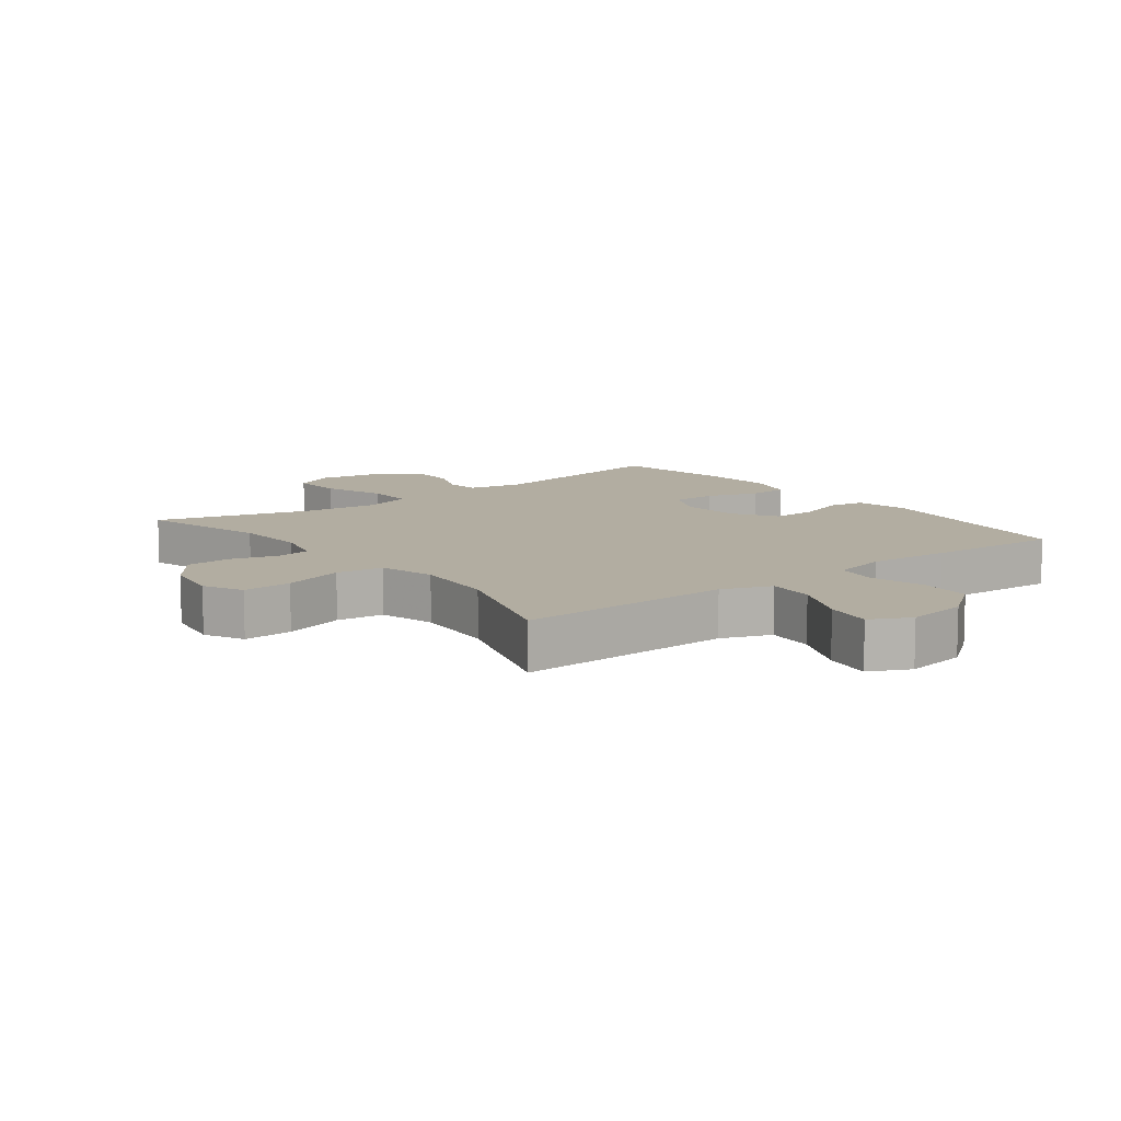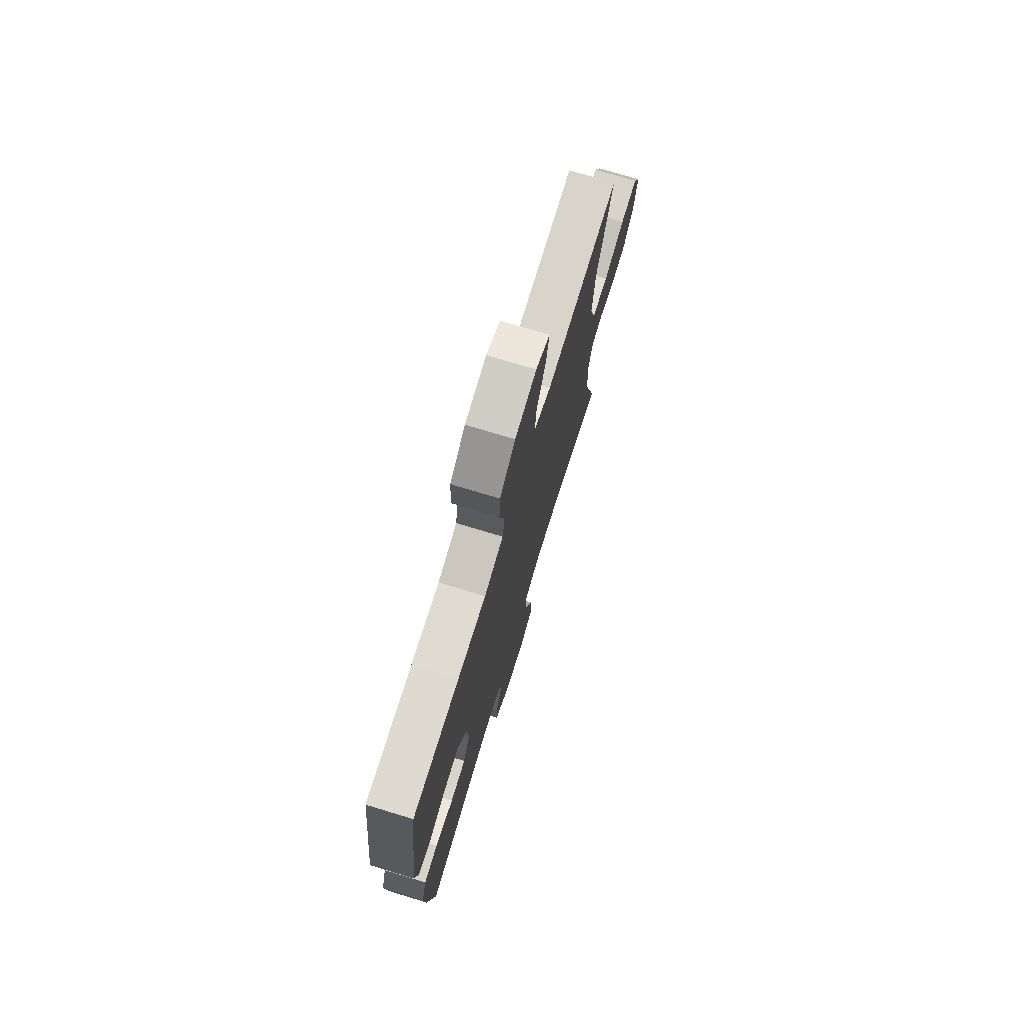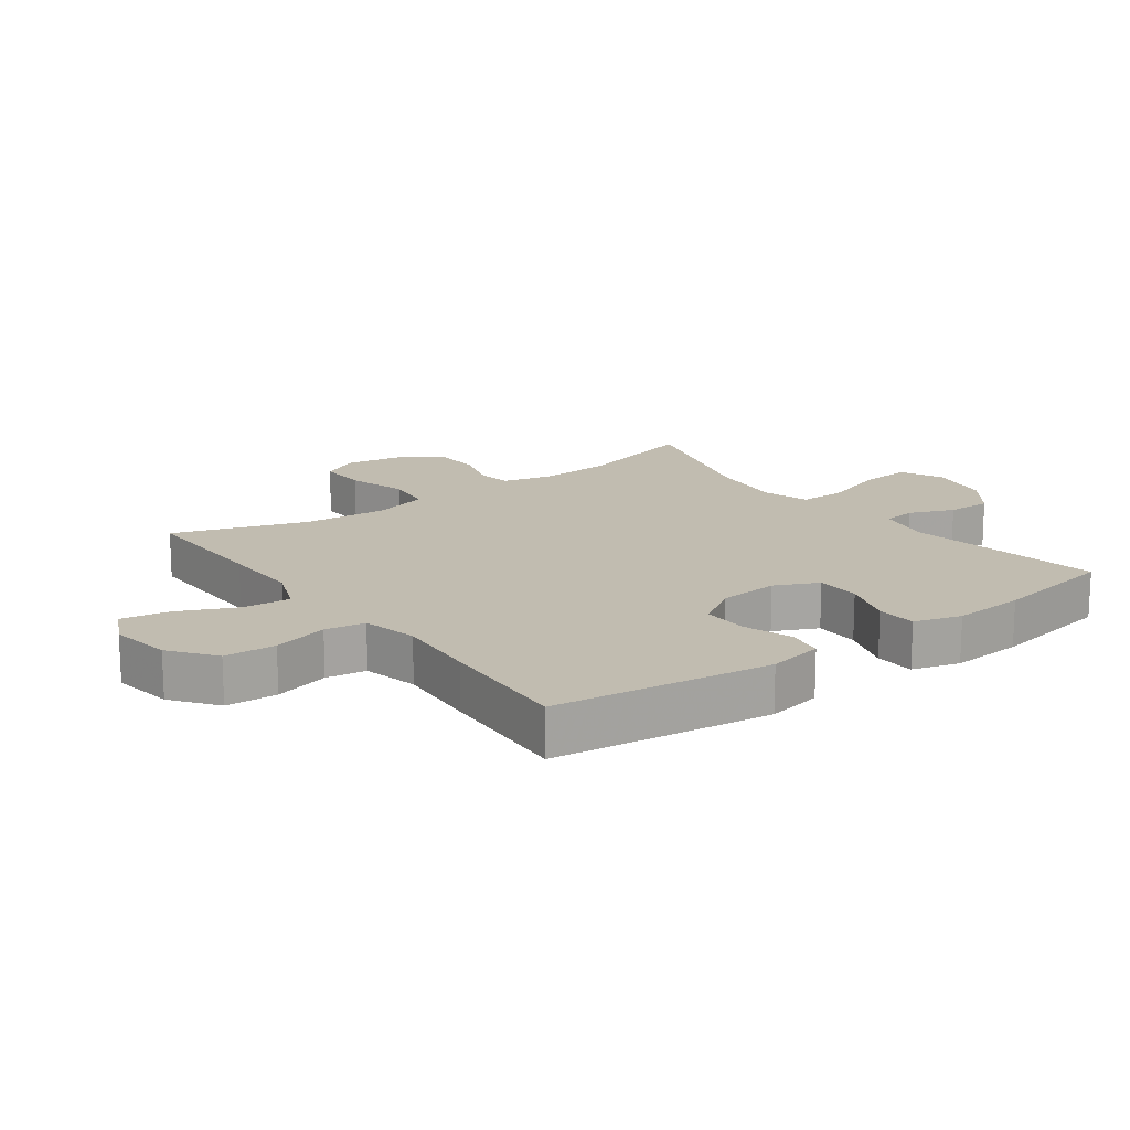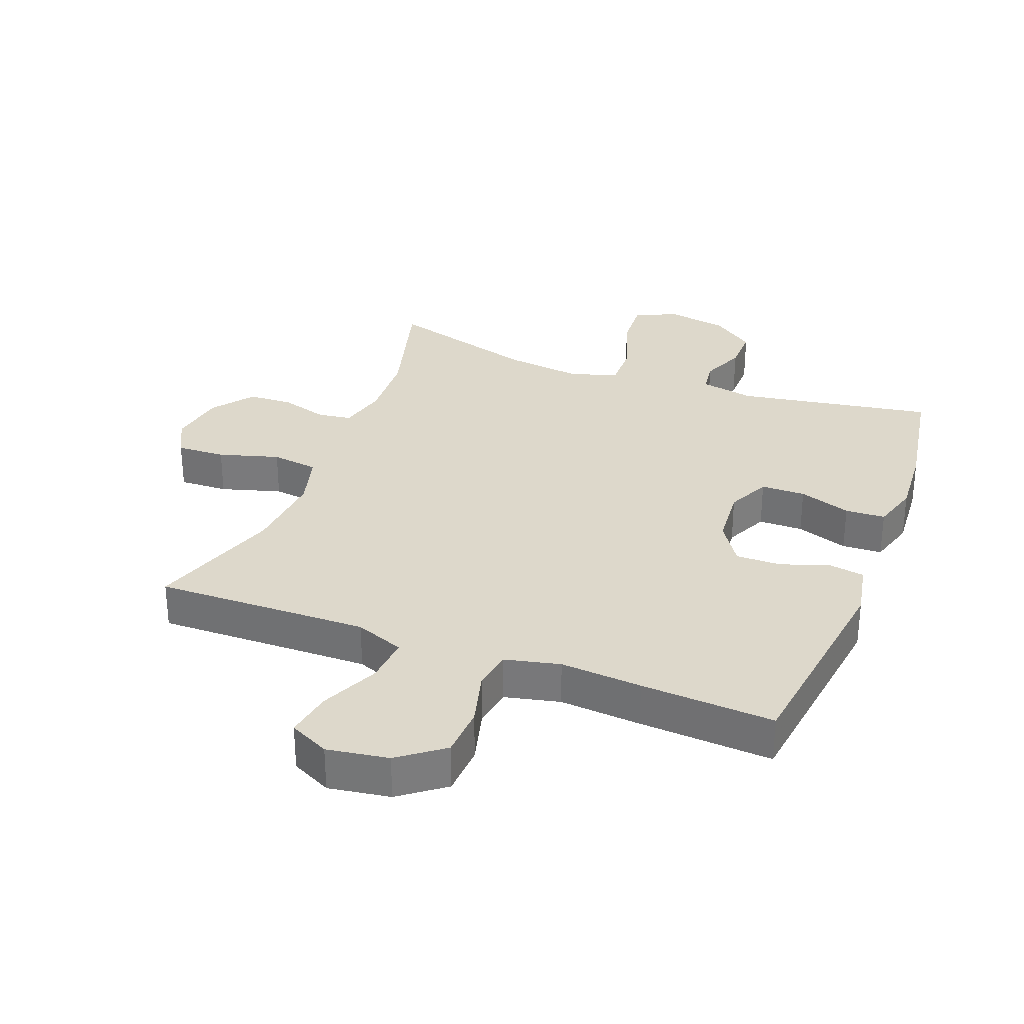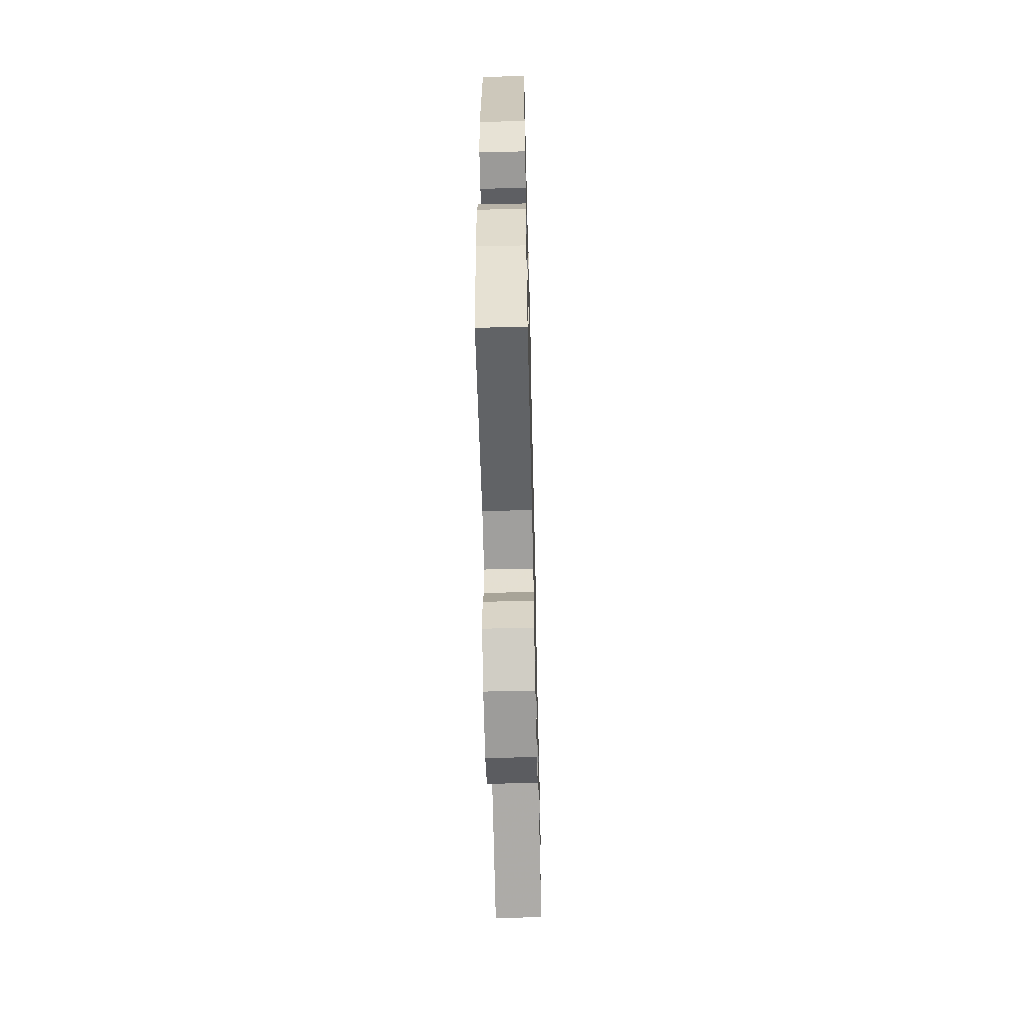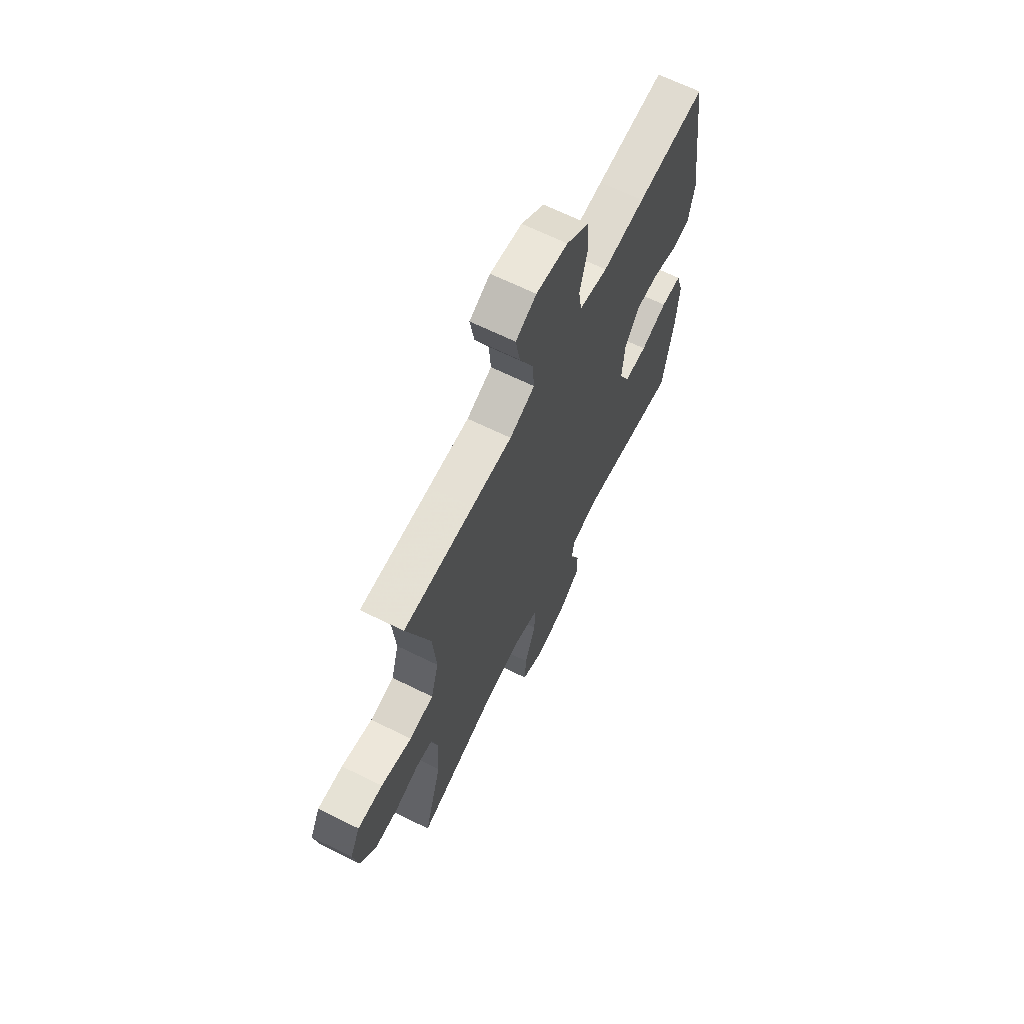
<metadata>
{"format":"obj","ext":"obj","renderer":"f3d","projection":"perspective","resolution":1024,"background":"white","views":[{"elev":10.5,"azim":-37.7,"up":"+Y"},{"elev":74.5,"azim":106.9,"up":"+Z"},{"elev":16.4,"azim":53.6,"up":"+Y"},{"elev":31.2,"azim":20.9,"up":"+Y"},{"elev":-60.3,"azim":91.4,"up":"+Z"},{"elev":66.3,"azim":-63.7,"up":"+Z"}]}
</metadata>
<code>
v -0.5 0.07 -0.5
v -0.445 0.07 -0.302
v -0.439 0.07 -0.187
v -0.458 0.07 -0.111
v -0.511 0.07 -0.103
v -0.585 0.07 -0.125
v -0.656 0.07 -0.122
v -0.705 0.07 -0.057
v -0.72 0.07 0.033
v -0.689 0.07 0.094
v -0.612 0.07 0.091
v -0.517 0.07 0.063
v -0.443 0.07 0.073
v -0.419 0.07 0.16
v -0.43 0.07 0.291
v -0.5 0.07 0.5
v -0.286 0.07 0.496
v -0.163 0.07 0.494
v -0.086 0.07 0.524
v -0.092 0.07 0.598
v -0.134 0.07 0.69
v -0.147 0.07 0.765
v -0.084 0.07 0.796
v 0.013 0.07 0.781
v 0.083 0.07 0.728
v 0.087 0.07 0.647
v 0.064 0.07 0.56
v 0.074 0.07 0.497
v 0.161 0.07 0.477
v 0.29 0.07 0.487
v 0.5 0.07 0.5
v 0.545 0.07 0.158
v 0.528 0.07 0.071
v 0.472 0.07 0.062
v 0.395 0.07 0.088
v 0.324 0.07 0.089
v 0.28 0.07 0.022
v 0.272 0.07 -0.073
v 0.304 0.07 -0.141
v 0.374 0.07 -0.142
v 0.456 0.07 -0.114
v 0.519 0.07 -0.117
v 0.541 0.07 -0.191
v 0.533 0.07 -0.305
v 0.5 0.07 -0.5
v 0.191 0.07 -0.448
v 0.105 0.07 -0.465
v 0.098 0.07 -0.517
v 0.127 0.07 -0.587
v 0.128 0.07 -0.657
v 0.06 0.07 -0.707
v -0.037 0.07 -0.724
v -0.103 0.07 -0.693
v -0.098 0.07 -0.613
v -0.064 0.07 -0.514
v -0.063 0.07 -0.438
v -0.139 0.07 -0.415
v -0.26 0.07 -0.43
v -0.5 0 -0.5
v -0.445 0 -0.302
v -0.439 0 -0.187
v -0.458 0 -0.111
v -0.511 0 -0.103
v -0.585 0 -0.125
v -0.656 0 -0.122
v -0.705 0 -0.057
v -0.72 0 0.033
v -0.689 0 0.094
v -0.612 0 0.091
v -0.517 0 0.063
v -0.443 0 0.073
v -0.419 0 0.16
v -0.43 0 0.291
v -0.5 0 0.5
v -0.286 0 0.496
v -0.163 0 0.494
v -0.086 0 0.524
v -0.092 0 0.598
v -0.134 0 0.69
v -0.147 0 0.765
v -0.084 0 0.796
v 0.013 0 0.781
v 0.083 0 0.728
v 0.087 0 0.647
v 0.064 0 0.56
v 0.074 0 0.497
v 0.161 0 0.477
v 0.29 0 0.487
v 0.5 0 0.5
v 0.545 0 0.158
v 0.528 0 0.071
v 0.472 0 0.062
v 0.395 0 0.088
v 0.324 0 0.089
v 0.28 0 0.022
v 0.272 0 -0.073
v 0.304 0 -0.141
v 0.374 0 -0.142
v 0.456 0 -0.114
v 0.519 0 -0.117
v 0.541 0 -0.191
v 0.533 0 -0.305
v 0.5 0 -0.5
v 0.191 0 -0.448
v 0.105 0 -0.465
v 0.098 0 -0.517
v 0.127 0 -0.587
v 0.128 0 -0.657
v 0.06 0 -0.707
v -0.037 0 -0.724
v -0.103 0 -0.693
v -0.098 0 -0.613
v -0.064 0 -0.514
v -0.063 0 -0.438
v -0.139 0 -0.415
v -0.26 0 -0.43
f 53 54 55
f 52 53 55
f 51 52 55
f 50 51 55
f 49 50 55
f 48 49 55
f 47 48 55 56
f 46 47 56 57
f 44 45 46
f 43 44 46
f 42 43 46
f 41 42 46
f 40 41 46
f 39 40 46 57
f 33 34 35
f 32 33 35
f 31 32 35
f 30 31 35
f 29 30 35
f 28 29 35 36
f 25 26 27
f 24 25 27
f 23 24 27
f 22 23 27
f 21 22 27
f 20 21 27
f 19 20 27 28
f 28 36 37
f 19 28 37
f 18 19 37
f 15 16 17
f 18 37 38
f 17 18 38
f 15 17 38
f 14 15 38
f 10 11 12
f 9 10 12
f 8 9 12
f 7 8 12
f 6 7 12
f 5 6 12
f 4 5 12 13
f 58 1 2
f 58 2 3
f 39 57 58
f 38 39 58
f 14 38 58
f 13 14 58
f 4 13 58
f 3 4 58
f 113 112 111
f 113 111 110
f 113 110 109
f 113 109 108
f 113 108 107
f 113 107 106
f 114 113 106 105
f 115 114 105 104
f 104 103 102
f 104 102 101
f 104 101 100
f 104 100 99
f 104 99 98
f 115 104 98 97
f 93 92 91
f 93 91 90
f 93 90 89
f 93 89 88
f 93 88 87
f 94 93 87 86
f 85 84 83
f 85 83 82
f 85 82 81
f 85 81 80
f 85 80 79
f 85 79 78
f 86 85 78 77
f 95 94 86
f 95 86 77
f 95 77 76
f 75 74 73
f 96 95 76
f 96 76 75
f 96 75 73
f 96 73 72
f 70 69 68
f 70 68 67
f 70 67 66
f 70 66 65
f 70 65 64
f 70 64 63
f 71 70 63 62
f 60 59 116
f 61 60 116
f 116 115 97
f 116 97 96
f 116 96 72
f 116 72 71
f 116 71 62
f 116 62 61
f 1 59 60 2
f 2 60 61 3
f 3 61 62 4
f 4 62 63 5
f 5 63 64 6
f 6 64 65 7
f 7 65 66 8
f 8 66 67 9
f 9 67 68 10
f 10 68 69 11
f 11 69 70 12
f 12 70 71 13
f 13 71 72 14
f 14 72 73 15
f 15 73 74 16
f 16 74 75 17
f 17 75 76 18
f 18 76 77 19
f 19 77 78 20
f 20 78 79 21
f 21 79 80 22
f 22 80 81 23
f 23 81 82 24
f 24 82 83 25
f 25 83 84 26
f 26 84 85 27
f 27 85 86 28
f 28 86 87 29
f 29 87 88 30
f 30 88 89 31
f 31 89 90 32
f 32 90 91 33
f 33 91 92 34
f 34 92 93 35
f 35 93 94 36
f 36 94 95 37
f 37 95 96 38
f 38 96 97 39
f 39 97 98 40
f 40 98 99 41
f 41 99 100 42
f 42 100 101 43
f 43 101 102 44
f 44 102 103 45
f 45 103 104 46
f 46 104 105 47
f 47 105 106 48
f 48 106 107 49
f 49 107 108 50
f 50 108 109 51
f 51 109 110 52
f 52 110 111 53
f 53 111 112 54
f 54 112 113 55
f 55 113 114 56
f 56 114 115 57
f 57 115 116 58
f 58 116 59 1

</code>
